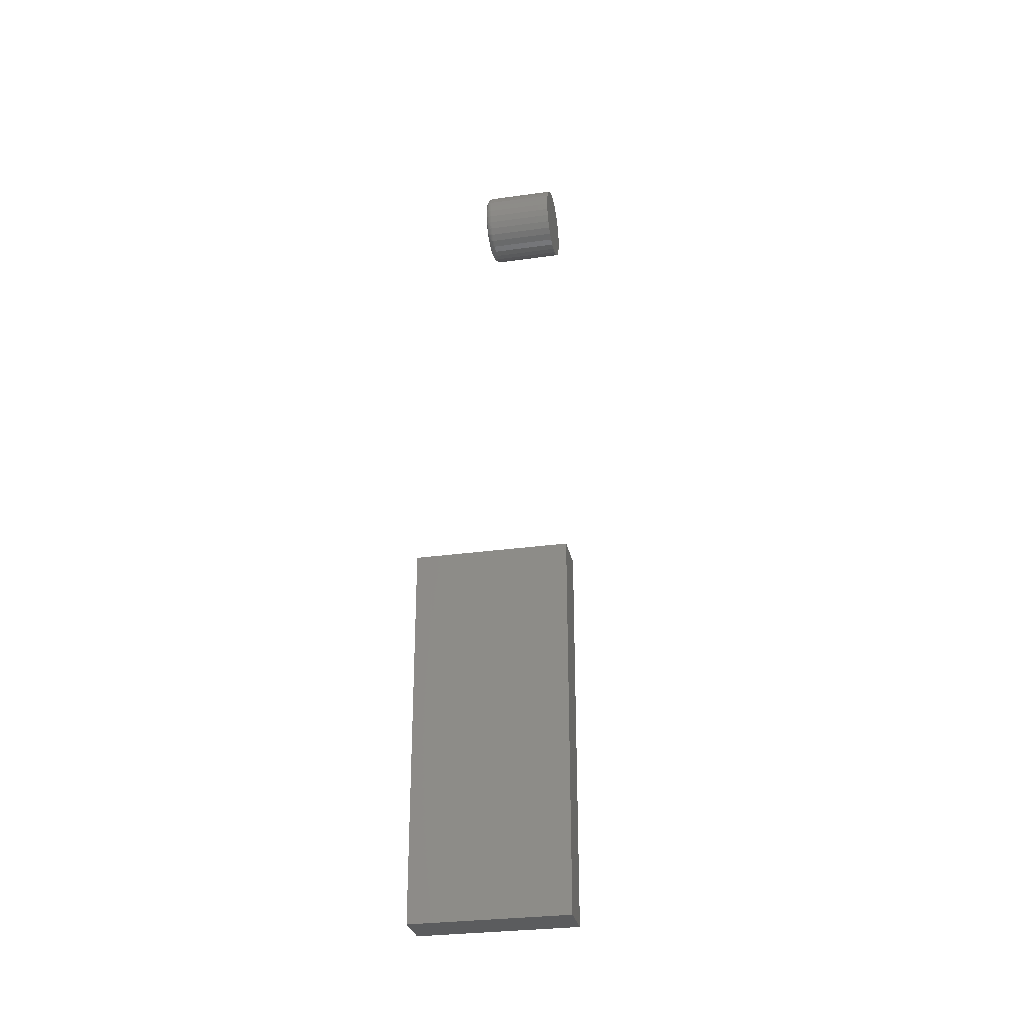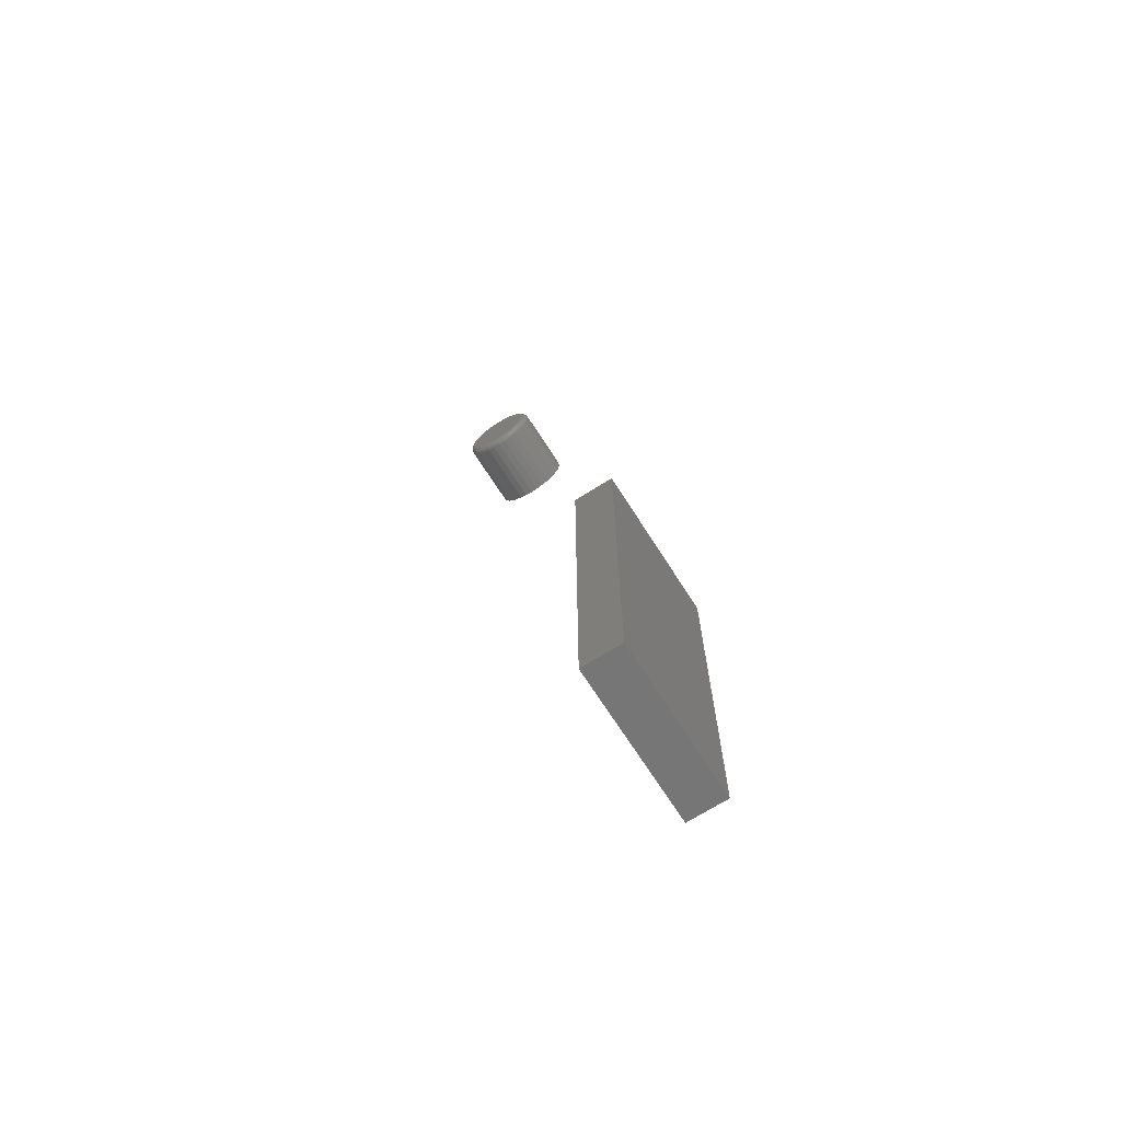
<metadata>
{"format":"stl","ext":"stl","renderer":"f3d","projection":"perspective","resolution":1024,"background":"white","views":[{"elev":-29.2,"azim":-78.4,"up":"+Y"},{"elev":-68.8,"azim":-147.6,"up":"+Y"}]}
</metadata>
<code>
# stl→obj: 328 verts, 648 faces
v 0.01562 -0.75 0.09375
v 0.06414 -0.75 0.09375
v 0.01562 -0.2891 0.09375
v 0.06414 -0.2891 0.09375
v 0.01562 -0.75 -0.09375
v 0.01562 -0.2891 -0.09375
v 0.06414 -0.75 -0.09375
v 0.06414 -0.2891 -0.09375
v 0.2077 0.41 -0.04688
v 0.2152 0.4123 -0.04688
v 0.223 0.4131 -0.04688
v 0.2308 0.4123 -0.04688
v 0.2384 0.41 -0.04688
v 0.2008 0.4063 -0.04688
v 0.2453 0.4063 -0.04688
v 0.1947 0.4013 -0.04688
v 0.2513 0.4013 -0.04688
v 0.1897 0.3953 -0.04688
v 0.2563 0.3953 -0.04688
v 0.186 0.3884 -0.04688
v 0.26 0.3884 -0.04688
v 0.1837 0.3808 -0.04688
v 0.2623 0.3808 -0.04688
v 0.26 0.3577 -0.04688
v 0.186 0.3577 -0.04688
v 0.2623 0.3652 -0.04688
v 0.1897 0.3508 -0.04688
v 0.2563 0.3508 -0.04688
v 0.1947 0.3447 -0.04688
v 0.2513 0.3447 -0.04688
v 0.2008 0.3397 -0.04688
v 0.2453 0.3397 -0.04688
v 0.2077 0.336 -0.04688
v 0.2384 0.336 -0.04688
v 0.2152 0.3337 -0.04688
v 0.223 0.333 -0.04688
v 0.2308 0.3337 -0.04688
v 0.1837 0.3652 -0.04688
v 0.183 0.373 -0.04688
v 0.2631 0.373 -0.04688
v 0.2709 0.373 -0.03906
v 0.2709 0.373 0.04688
v 0.27 0.3637 -0.03906
v 0.27 0.3637 0.04688
v 0.2672 0.3547 -0.03906
v 0.2672 0.3547 0.04688
v 0.2628 0.3464 -0.03906
v 0.2628 0.3464 0.04688
v 0.2569 0.3392 -0.03906
v 0.2569 0.3392 0.04688
v 0.2496 0.3332 -0.03906
v 0.2496 0.3332 0.04688
v 0.2413 0.3288 -0.03906
v 0.2413 0.3288 0.04688
v 0.2324 0.3261 -0.03906
v 0.2324 0.3261 0.04688
v 0.223 0.3252 -0.03906
v 0.223 0.3252 0.04688
v 0.2137 0.3261 -0.03906
v 0.2137 0.3261 0.04688
v 0.2047 0.3288 -0.03906
v 0.2047 0.3288 0.04688
v 0.1964 0.3332 -0.03906
v 0.1964 0.3332 0.04688
v 0.1892 0.3392 -0.03906
v 0.1892 0.3392 0.04688
v 0.1832 0.3464 -0.03906
v 0.1832 0.3464 0.04688
v 0.1788 0.3547 -0.03906
v 0.1788 0.3547 0.04688
v 0.1761 0.3637 -0.03906
v 0.1761 0.3637 0.04688
v 0.1752 0.373 -0.03906
v 0.1752 0.373 0.04688
v 0.1761 0.3824 -0.03906
v 0.1761 0.3824 0.04688
v 0.1788 0.3913 -0.03906
v 0.1788 0.3913 0.04688
v 0.1832 0.3996 -0.03906
v 0.1832 0.3996 0.04688
v 0.1892 0.4069 -0.03906
v 0.1892 0.4069 0.04688
v 0.1964 0.4128 -0.03906
v 0.1964 0.4128 0.04688
v 0.2047 0.4172 -0.03906
v 0.2047 0.4172 0.04688
v 0.2137 0.42 -0.03906
v 0.2137 0.42 0.04688
v 0.223 0.4209 -0.03906
v 0.223 0.4209 0.04688
v 0.2324 0.42 -0.03906
v 0.2324 0.42 0.04688
v 0.2413 0.4172 -0.03906
v 0.2413 0.4172 0.04688
v 0.2496 0.4128 -0.03906
v 0.2496 0.4128 0.04688
v 0.2569 0.4069 -0.03906
v 0.2569 0.4069 0.04688
v 0.2628 0.3996 -0.03906
v 0.2628 0.3996 0.04688
v 0.2672 0.3913 -0.03906
v 0.2672 0.3913 0.04688
v 0.27 0.3824 -0.03906
v 0.27 0.3824 0.04688
v 0.1753 0.373 -0.04059
v 0.1762 0.3823 -0.04059
v 0.1758 0.373 -0.04205
v 0.1767 0.3822 -0.04205
v 0.1765 0.373 -0.0434
v 0.1774 0.3821 -0.0434
v 0.1775 0.373 -0.04459
v 0.1783 0.3819 -0.04459
v 0.1786 0.373 -0.04556
v 0.1795 0.3817 -0.04556
v 0.18 0.373 -0.04628
v 0.1808 0.3814 -0.04628
v 0.1815 0.373 -0.04672
v 0.1823 0.3811 -0.04672
v 0.2698 0.3823 -0.04059
v 0.2707 0.373 -0.04059
v 0.2694 0.3822 -0.04205
v 0.2703 0.373 -0.04205
v 0.2687 0.3821 -0.0434
v 0.2696 0.373 -0.0434
v 0.2677 0.3819 -0.04459
v 0.2686 0.373 -0.04459
v 0.2666 0.3817 -0.04556
v 0.2674 0.373 -0.04556
v 0.2652 0.3814 -0.04628
v 0.2661 0.373 -0.04628
v 0.2638 0.3811 -0.04672
v 0.2646 0.373 -0.04672
v 0.2671 0.3913 -0.04059
v 0.2667 0.3911 -0.04205
v 0.266 0.3908 -0.0434
v 0.2651 0.3905 -0.04459
v 0.264 0.39 -0.04556
v 0.2628 0.3895 -0.04628
v 0.2614 0.3889 -0.04672
v 0.2627 0.3995 -0.04059
v 0.2623 0.3993 -0.04205
v 0.2617 0.3989 -0.0434
v 0.2609 0.3983 -0.04459
v 0.2599 0.3977 -0.04556
v 0.2588 0.3969 -0.04628
v 0.2576 0.3961 -0.04672
v 0.2568 0.4068 -0.04059
v 0.2564 0.4064 -0.04205
v 0.2559 0.4059 -0.0434
v 0.2553 0.4053 -0.04459
v 0.2544 0.4044 -0.04556
v 0.2535 0.4035 -0.04628
v 0.2524 0.4024 -0.04672
v 0.2495 0.4127 -0.04059
v 0.2493 0.4123 -0.04205
v 0.2489 0.4117 -0.0434
v 0.2483 0.4109 -0.04459
v 0.2477 0.4099 -0.04556
v 0.2469 0.4088 -0.04628
v 0.2461 0.4076 -0.04672
v 0.2413 0.4171 -0.04059
v 0.2411 0.4167 -0.04205
v 0.2408 0.416 -0.0434
v 0.2405 0.4151 -0.04459
v 0.24 0.414 -0.04556
v 0.2395 0.4128 -0.04628
v 0.2389 0.4114 -0.04672
v 0.2323 0.4198 -0.04059
v 0.2322 0.4194 -0.04205
v 0.2321 0.4187 -0.0434
v 0.2319 0.4177 -0.04459
v 0.2317 0.4166 -0.04556
v 0.2314 0.4152 -0.04628
v 0.2311 0.4138 -0.04672
v 0.223 0.4207 -0.04059
v 0.223 0.4203 -0.04205
v 0.223 0.4196 -0.0434
v 0.223 0.4186 -0.04459
v 0.223 0.4174 -0.04556
v 0.223 0.4161 -0.04628
v 0.223 0.4146 -0.04672
v 0.2137 0.4198 -0.04059
v 0.2138 0.4194 -0.04205
v 0.2139 0.4187 -0.0434
v 0.2141 0.4177 -0.04459
v 0.2144 0.4166 -0.04556
v 0.2146 0.4152 -0.04628
v 0.2149 0.4138 -0.04672
v 0.2048 0.4171 -0.04059
v 0.2049 0.4167 -0.04205
v 0.2052 0.416 -0.0434
v 0.2056 0.4151 -0.04459
v 0.206 0.414 -0.04556
v 0.2066 0.4128 -0.04628
v 0.2071 0.4114 -0.04672
v 0.1965 0.4127 -0.04059
v 0.1968 0.4123 -0.04205
v 0.1972 0.4117 -0.0434
v 0.1977 0.4109 -0.04459
v 0.1984 0.4099 -0.04556
v 0.1991 0.4088 -0.04628
v 0.1999 0.4076 -0.04672
v 0.1893 0.4068 -0.04059
v 0.1896 0.4064 -0.04205
v 0.1901 0.4059 -0.0434
v 0.1908 0.4053 -0.04459
v 0.1916 0.4044 -0.04556
v 0.1926 0.4035 -0.04628
v 0.1936 0.4024 -0.04672
v 0.1834 0.3995 -0.04059
v 0.1837 0.3993 -0.04205
v 0.1843 0.3989 -0.0434
v 0.1851 0.3983 -0.04459
v 0.1861 0.3977 -0.04556
v 0.1872 0.3969 -0.04628
v 0.1885 0.3961 -0.04672
v 0.1789 0.3913 -0.04059
v 0.1794 0.3911 -0.04205
v 0.18 0.3908 -0.0434
v 0.1809 0.3905 -0.04459
v 0.182 0.39 -0.04556
v 0.1833 0.3895 -0.04628
v 0.1846 0.3889 -0.04672
v 0.2698 0.3637 -0.04059
v 0.2694 0.3638 -0.04205
v 0.2687 0.3639 -0.0434
v 0.2677 0.3641 -0.04459
v 0.2666 0.3644 -0.04556
v 0.2652 0.3646 -0.04628
v 0.2638 0.3649 -0.04672
v 0.1762 0.3637 -0.04059
v 0.1767 0.3638 -0.04205
v 0.1774 0.3639 -0.0434
v 0.1783 0.3641 -0.04459
v 0.1795 0.3644 -0.04556
v 0.1808 0.3646 -0.04628
v 0.1823 0.3649 -0.04672
v 0.1789 0.3548 -0.04059
v 0.1794 0.3549 -0.04205
v 0.18 0.3552 -0.0434
v 0.1809 0.3556 -0.04459
v 0.182 0.356 -0.04556
v 0.1833 0.3566 -0.04628
v 0.1846 0.3571 -0.04672
v 0.1834 0.3465 -0.04059
v 0.1837 0.3468 -0.04205
v 0.1843 0.3472 -0.0434
v 0.1851 0.3477 -0.04459
v 0.1861 0.3484 -0.04556
v 0.1872 0.3491 -0.04628
v 0.1885 0.3499 -0.04672
v 0.1893 0.3393 -0.04059
v 0.1896 0.3396 -0.04205
v 0.1901 0.3401 -0.0434
v 0.1908 0.3408 -0.04459
v 0.1916 0.3416 -0.04556
v 0.1926 0.3426 -0.04628
v 0.1936 0.3436 -0.04672
v 0.1965 0.3334 -0.04059
v 0.1968 0.3337 -0.04205
v 0.1972 0.3343 -0.0434
v 0.1977 0.3351 -0.04459
v 0.1984 0.3361 -0.04556
v 0.1991 0.3372 -0.04628
v 0.1999 0.3385 -0.04672
v 0.2048 0.3289 -0.04059
v 0.2049 0.3294 -0.04205
v 0.2052 0.33 -0.0434
v 0.2056 0.3309 -0.04459
v 0.206 0.332 -0.04556
v 0.2066 0.3333 -0.04628
v 0.2071 0.3346 -0.04672
v 0.2137 0.3262 -0.04059
v 0.2138 0.3267 -0.04205
v 0.2139 0.3274 -0.0434
v 0.2141 0.3283 -0.04459
v 0.2144 0.3295 -0.04556
v 0.2146 0.3308 -0.04628
v 0.2149 0.3323 -0.04672
v 0.223 0.3253 -0.04059
v 0.223 0.3258 -0.04205
v 0.223 0.3265 -0.0434
v 0.223 0.3275 -0.04459
v 0.223 0.3286 -0.04556
v 0.223 0.33 -0.04628
v 0.223 0.3315 -0.04672
v 0.2323 0.3262 -0.04059
v 0.2322 0.3267 -0.04205
v 0.2321 0.3274 -0.0434
v 0.2319 0.3283 -0.04459
v 0.2317 0.3295 -0.04556
v 0.2314 0.3308 -0.04628
v 0.2311 0.3323 -0.04672
v 0.2413 0.3289 -0.04059
v 0.2411 0.3294 -0.04205
v 0.2408 0.33 -0.0434
v 0.2405 0.3309 -0.04459
v 0.24 0.332 -0.04556
v 0.2395 0.3333 -0.04628
v 0.2389 0.3346 -0.04672
v 0.2495 0.3334 -0.04059
v 0.2493 0.3337 -0.04205
v 0.2489 0.3343 -0.0434
v 0.2483 0.3351 -0.04459
v 0.2477 0.3361 -0.04556
v 0.2469 0.3372 -0.04628
v 0.2461 0.3385 -0.04672
v 0.2568 0.3393 -0.04059
v 0.2564 0.3396 -0.04205
v 0.2559 0.3401 -0.0434
v 0.2553 0.3408 -0.04459
v 0.2544 0.3416 -0.04556
v 0.2535 0.3426 -0.04628
v 0.2524 0.3436 -0.04672
v 0.2627 0.3465 -0.04059
v 0.2623 0.3468 -0.04205
v 0.2617 0.3472 -0.0434
v 0.2609 0.3477 -0.04459
v 0.2599 0.3484 -0.04556
v 0.2588 0.3491 -0.04628
v 0.2576 0.3499 -0.04672
v 0.2671 0.3548 -0.04059
v 0.2667 0.3549 -0.04205
v 0.266 0.3552 -0.0434
v 0.2651 0.3556 -0.04459
v 0.264 0.356 -0.04556
v 0.2628 0.3566 -0.04628
v 0.2614 0.3571 -0.04672
f 1 2 3
f 3 2 4
f 5 6 7
f 7 6 8
f 3 6 1
f 1 6 5
f 8 6 4
f 4 6 3
f 2 7 4
f 4 7 8
f 5 7 1
f 1 7 2
f 9 10 11
f 9 11 12
f 13 9 12
f 14 9 13
f 15 14 13
f 16 14 15
f 17 16 15
f 18 16 17
f 19 18 17
f 20 18 19
f 21 20 19
f 22 20 21
f 23 22 21
f 24 25 26
f 27 25 24
f 28 27 24
f 29 27 28
f 30 29 28
f 31 29 30
f 32 31 30
f 33 31 32
f 34 33 32
f 35 33 34
f 36 35 34
f 37 36 34
f 25 38 26
f 26 38 39
f 26 39 40
f 40 39 22
f 40 22 23
f 41 42 43
f 43 42 44
f 43 44 45
f 45 44 46
f 45 46 47
f 47 46 48
f 47 48 49
f 49 48 50
f 49 50 51
f 51 50 52
f 51 52 53
f 53 52 54
f 53 54 55
f 55 54 56
f 55 56 57
f 57 56 58
f 57 58 59
f 59 58 60
f 59 60 61
f 61 60 62
f 61 62 63
f 63 62 64
f 63 64 65
f 65 64 66
f 65 66 67
f 67 66 68
f 67 68 69
f 69 68 70
f 69 70 71
f 71 70 72
f 71 72 73
f 73 72 74
f 73 74 75
f 75 74 76
f 75 76 77
f 77 76 78
f 77 78 79
f 79 78 80
f 79 80 81
f 81 80 82
f 81 82 83
f 83 82 84
f 83 84 85
f 85 84 86
f 85 86 87
f 87 86 88
f 87 88 89
f 89 88 90
f 89 90 91
f 91 90 92
f 91 92 93
f 93 92 94
f 93 94 95
f 95 94 96
f 95 96 97
f 97 96 98
f 97 98 99
f 99 98 100
f 99 100 101
f 101 100 102
f 101 102 103
f 103 102 104
f 103 104 41
f 41 104 42
f 73 75 105
f 105 75 106
f 105 106 107
f 107 106 108
f 107 108 109
f 109 108 110
f 109 110 111
f 111 110 112
f 111 112 113
f 113 112 114
f 113 114 115
f 115 114 116
f 115 116 117
f 117 116 118
f 117 118 39
f 39 118 22
f 103 41 119
f 119 41 120
f 119 120 121
f 121 120 122
f 121 122 123
f 123 122 124
f 123 124 125
f 125 124 126
f 125 126 127
f 127 126 128
f 127 128 129
f 129 128 130
f 129 130 131
f 131 130 132
f 131 132 23
f 23 132 40
f 101 103 133
f 133 103 119
f 133 119 134
f 134 119 121
f 134 121 135
f 135 121 123
f 135 123 136
f 136 123 125
f 136 125 137
f 137 125 127
f 137 127 138
f 138 127 129
f 138 129 139
f 139 129 131
f 139 131 21
f 21 131 23
f 99 101 140
f 140 101 133
f 140 133 141
f 141 133 134
f 141 134 142
f 142 134 135
f 142 135 143
f 143 135 136
f 143 136 144
f 144 136 137
f 144 137 145
f 145 137 138
f 145 138 146
f 146 138 139
f 146 139 19
f 19 139 21
f 97 99 147
f 147 99 140
f 147 140 148
f 148 140 141
f 148 141 149
f 149 141 142
f 149 142 150
f 150 142 143
f 150 143 151
f 151 143 144
f 151 144 152
f 152 144 145
f 152 145 153
f 153 145 146
f 153 146 17
f 17 146 19
f 95 97 154
f 154 97 147
f 154 147 155
f 155 147 148
f 155 148 156
f 156 148 149
f 156 149 157
f 157 149 150
f 157 150 158
f 158 150 151
f 158 151 159
f 159 151 152
f 159 152 160
f 160 152 153
f 160 153 15
f 15 153 17
f 93 95 161
f 161 95 154
f 161 154 162
f 162 154 155
f 162 155 163
f 163 155 156
f 163 156 164
f 164 156 157
f 164 157 165
f 165 157 158
f 165 158 166
f 166 158 159
f 166 159 167
f 167 159 160
f 167 160 13
f 13 160 15
f 91 93 168
f 168 93 161
f 168 161 169
f 169 161 162
f 169 162 170
f 170 162 163
f 170 163 171
f 171 163 164
f 171 164 172
f 172 164 165
f 172 165 173
f 173 165 166
f 173 166 174
f 174 166 167
f 174 167 12
f 12 167 13
f 89 91 175
f 175 91 168
f 175 168 176
f 176 168 169
f 176 169 177
f 177 169 170
f 177 170 178
f 178 170 171
f 178 171 179
f 179 171 172
f 179 172 180
f 180 172 173
f 180 173 181
f 181 173 174
f 181 174 11
f 11 174 12
f 87 89 182
f 182 89 175
f 182 175 183
f 183 175 176
f 183 176 184
f 184 176 177
f 184 177 185
f 185 177 178
f 185 178 186
f 186 178 179
f 186 179 187
f 187 179 180
f 187 180 188
f 188 180 181
f 188 181 10
f 10 181 11
f 85 87 189
f 189 87 182
f 189 182 190
f 190 182 183
f 190 183 191
f 191 183 184
f 191 184 192
f 192 184 185
f 192 185 193
f 193 185 186
f 193 186 194
f 194 186 187
f 194 187 195
f 195 187 188
f 195 188 9
f 9 188 10
f 83 85 196
f 196 85 189
f 196 189 197
f 197 189 190
f 197 190 198
f 198 190 191
f 198 191 199
f 199 191 192
f 199 192 200
f 200 192 193
f 200 193 201
f 201 193 194
f 201 194 202
f 202 194 195
f 202 195 14
f 14 195 9
f 81 83 203
f 203 83 196
f 203 196 204
f 204 196 197
f 204 197 205
f 205 197 198
f 205 198 206
f 206 198 199
f 206 199 207
f 207 199 200
f 207 200 208
f 208 200 201
f 208 201 209
f 209 201 202
f 209 202 16
f 16 202 14
f 79 81 210
f 210 81 203
f 210 203 211
f 211 203 204
f 211 204 212
f 212 204 205
f 212 205 213
f 213 205 206
f 213 206 214
f 214 206 207
f 214 207 215
f 215 207 208
f 215 208 216
f 216 208 209
f 216 209 18
f 18 209 16
f 77 79 217
f 217 79 210
f 217 210 218
f 218 210 211
f 218 211 219
f 219 211 212
f 219 212 220
f 220 212 213
f 220 213 221
f 221 213 214
f 221 214 222
f 222 214 215
f 222 215 223
f 223 215 216
f 223 216 20
f 20 216 18
f 75 77 106
f 106 77 217
f 106 217 108
f 108 217 218
f 108 218 110
f 110 218 219
f 110 219 112
f 112 219 220
f 112 220 114
f 114 220 221
f 114 221 116
f 116 221 222
f 116 222 118
f 118 222 223
f 118 223 22
f 22 223 20
f 41 43 120
f 120 43 224
f 120 224 122
f 122 224 225
f 122 225 124
f 124 225 226
f 124 226 126
f 126 226 227
f 126 227 128
f 128 227 228
f 128 228 130
f 130 228 229
f 130 229 132
f 132 229 230
f 132 230 40
f 40 230 26
f 71 73 231
f 231 73 105
f 231 105 232
f 232 105 107
f 232 107 233
f 233 107 109
f 233 109 234
f 234 109 111
f 234 111 235
f 235 111 113
f 235 113 236
f 236 113 115
f 236 115 237
f 237 115 117
f 237 117 38
f 38 117 39
f 69 71 238
f 238 71 231
f 238 231 239
f 239 231 232
f 239 232 240
f 240 232 233
f 240 233 241
f 241 233 234
f 241 234 242
f 242 234 235
f 242 235 243
f 243 235 236
f 243 236 244
f 244 236 237
f 244 237 25
f 25 237 38
f 67 69 245
f 245 69 238
f 245 238 246
f 246 238 239
f 246 239 247
f 247 239 240
f 247 240 248
f 248 240 241
f 248 241 249
f 249 241 242
f 249 242 250
f 250 242 243
f 250 243 251
f 251 243 244
f 251 244 27
f 27 244 25
f 65 67 252
f 252 67 245
f 252 245 253
f 253 245 246
f 253 246 254
f 254 246 247
f 254 247 255
f 255 247 248
f 255 248 256
f 256 248 249
f 256 249 257
f 257 249 250
f 257 250 258
f 258 250 251
f 258 251 29
f 29 251 27
f 63 65 259
f 259 65 252
f 259 252 260
f 260 252 253
f 260 253 261
f 261 253 254
f 261 254 262
f 262 254 255
f 262 255 263
f 263 255 256
f 263 256 264
f 264 256 257
f 264 257 265
f 265 257 258
f 265 258 31
f 31 258 29
f 61 63 266
f 266 63 259
f 266 259 267
f 267 259 260
f 267 260 268
f 268 260 261
f 268 261 269
f 269 261 262
f 269 262 270
f 270 262 263
f 270 263 271
f 271 263 264
f 271 264 272
f 272 264 265
f 272 265 33
f 33 265 31
f 59 61 273
f 273 61 266
f 273 266 274
f 274 266 267
f 274 267 275
f 275 267 268
f 275 268 276
f 276 268 269
f 276 269 277
f 277 269 270
f 277 270 278
f 278 270 271
f 278 271 279
f 279 271 272
f 279 272 35
f 35 272 33
f 57 59 280
f 280 59 273
f 280 273 281
f 281 273 274
f 281 274 282
f 282 274 275
f 282 275 283
f 283 275 276
f 283 276 284
f 284 276 277
f 284 277 285
f 285 277 278
f 285 278 286
f 286 278 279
f 286 279 36
f 36 279 35
f 55 57 287
f 287 57 280
f 287 280 288
f 288 280 281
f 288 281 289
f 289 281 282
f 289 282 290
f 290 282 283
f 290 283 291
f 291 283 284
f 291 284 292
f 292 284 285
f 292 285 293
f 293 285 286
f 293 286 37
f 37 286 36
f 53 55 294
f 294 55 287
f 294 287 295
f 295 287 288
f 295 288 296
f 296 288 289
f 296 289 297
f 297 289 290
f 297 290 298
f 298 290 291
f 298 291 299
f 299 291 292
f 299 292 300
f 300 292 293
f 300 293 34
f 34 293 37
f 51 53 301
f 301 53 294
f 301 294 302
f 302 294 295
f 302 295 303
f 303 295 296
f 303 296 304
f 304 296 297
f 304 297 305
f 305 297 298
f 305 298 306
f 306 298 299
f 306 299 307
f 307 299 300
f 307 300 32
f 32 300 34
f 49 51 308
f 308 51 301
f 308 301 309
f 309 301 302
f 309 302 310
f 310 302 303
f 310 303 311
f 311 303 304
f 311 304 312
f 312 304 305
f 312 305 313
f 313 305 306
f 313 306 314
f 314 306 307
f 314 307 30
f 30 307 32
f 47 49 315
f 315 49 308
f 315 308 316
f 316 308 309
f 316 309 317
f 317 309 310
f 317 310 318
f 318 310 311
f 318 311 319
f 319 311 312
f 319 312 320
f 320 312 313
f 320 313 321
f 321 313 314
f 321 314 28
f 28 314 30
f 45 47 322
f 322 47 315
f 322 315 323
f 323 315 316
f 323 316 324
f 324 316 317
f 324 317 325
f 325 317 318
f 325 318 326
f 326 318 319
f 326 319 327
f 327 319 320
f 327 320 328
f 328 320 321
f 328 321 24
f 24 321 28
f 43 45 224
f 224 45 322
f 224 322 225
f 225 322 323
f 225 323 226
f 226 323 324
f 226 324 227
f 227 324 325
f 227 325 228
f 228 325 326
f 228 326 229
f 229 326 327
f 229 327 230
f 230 327 328
f 230 328 26
f 26 328 24
f 90 88 86
f 92 90 86
f 92 86 94
f 94 86 84
f 94 84 96
f 96 84 82
f 96 82 98
f 98 82 80
f 98 80 100
f 100 80 78
f 100 78 102
f 102 78 76
f 102 76 104
f 44 70 46
f 46 70 68
f 46 68 48
f 48 68 66
f 48 66 50
f 50 66 64
f 50 64 52
f 52 64 62
f 52 62 54
f 54 62 60
f 54 60 58
f 54 58 56
f 104 76 42
f 42 76 74
f 42 74 44
f 44 74 72
f 44 72 70

</code>
